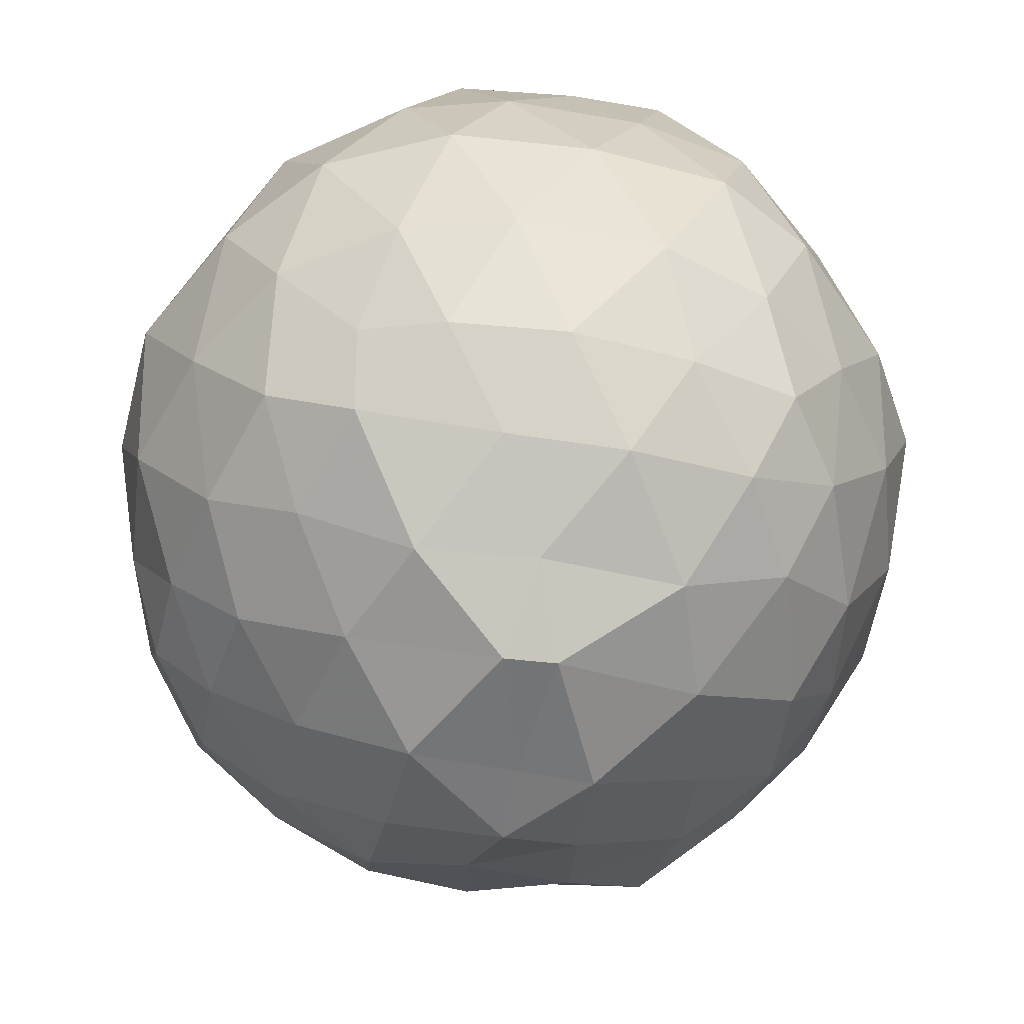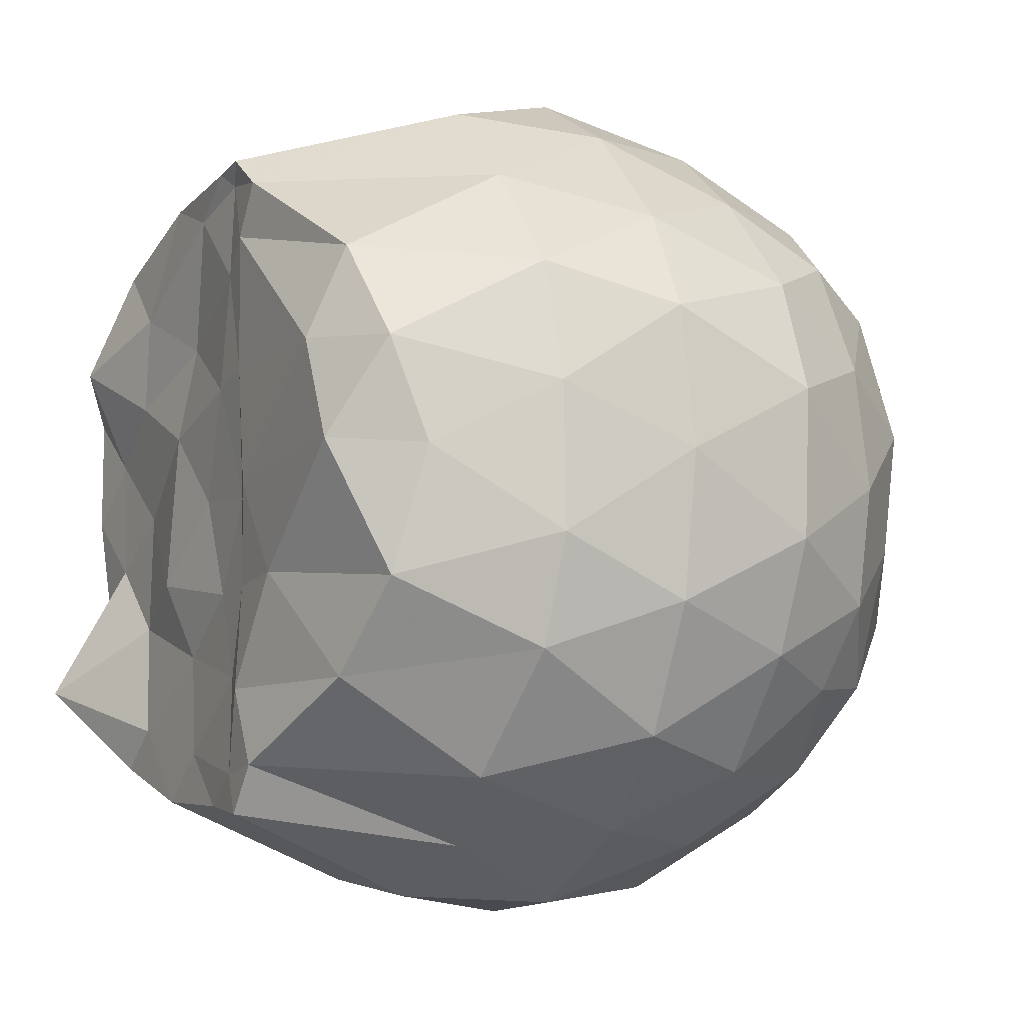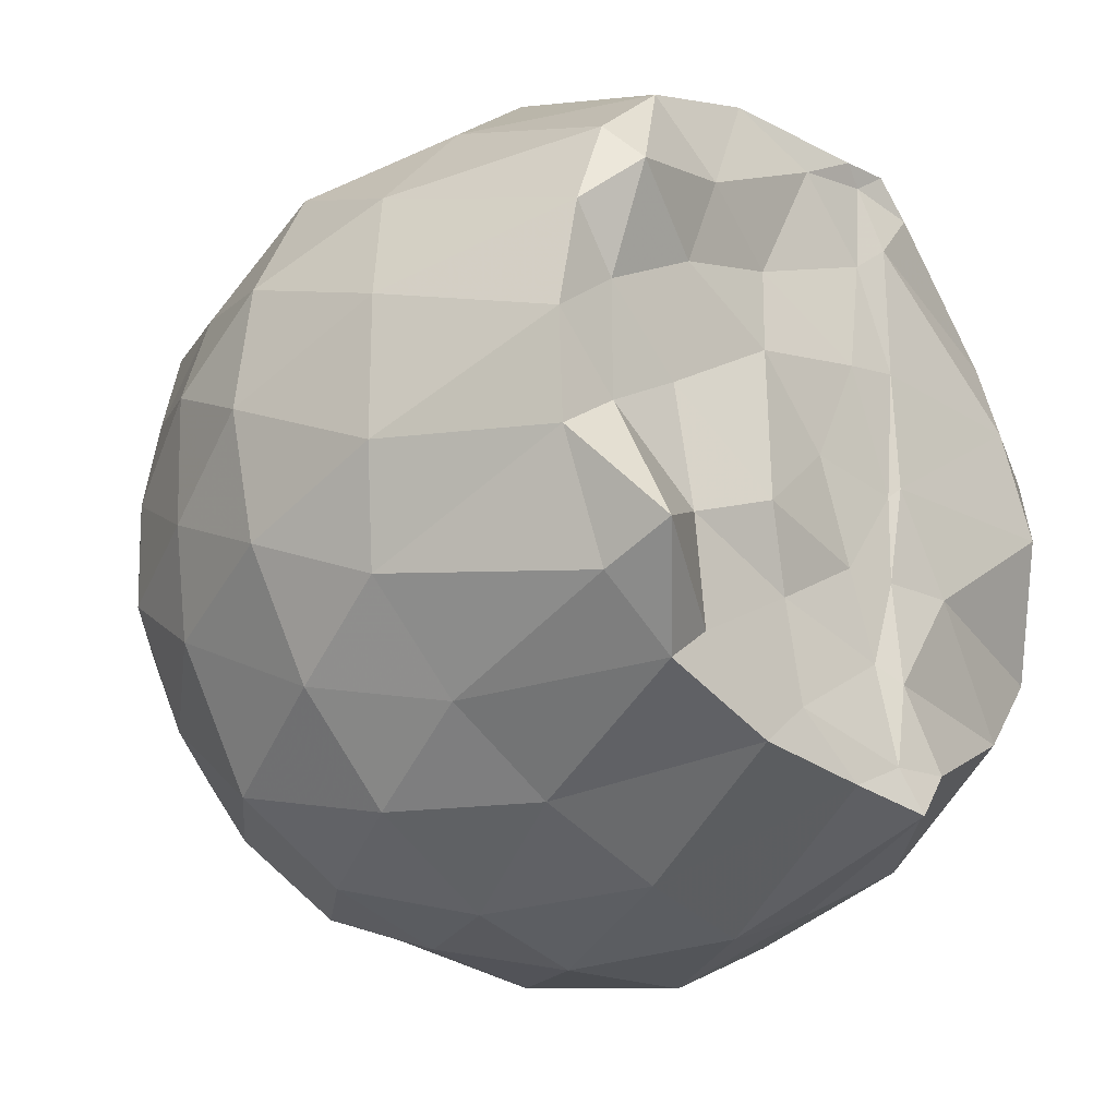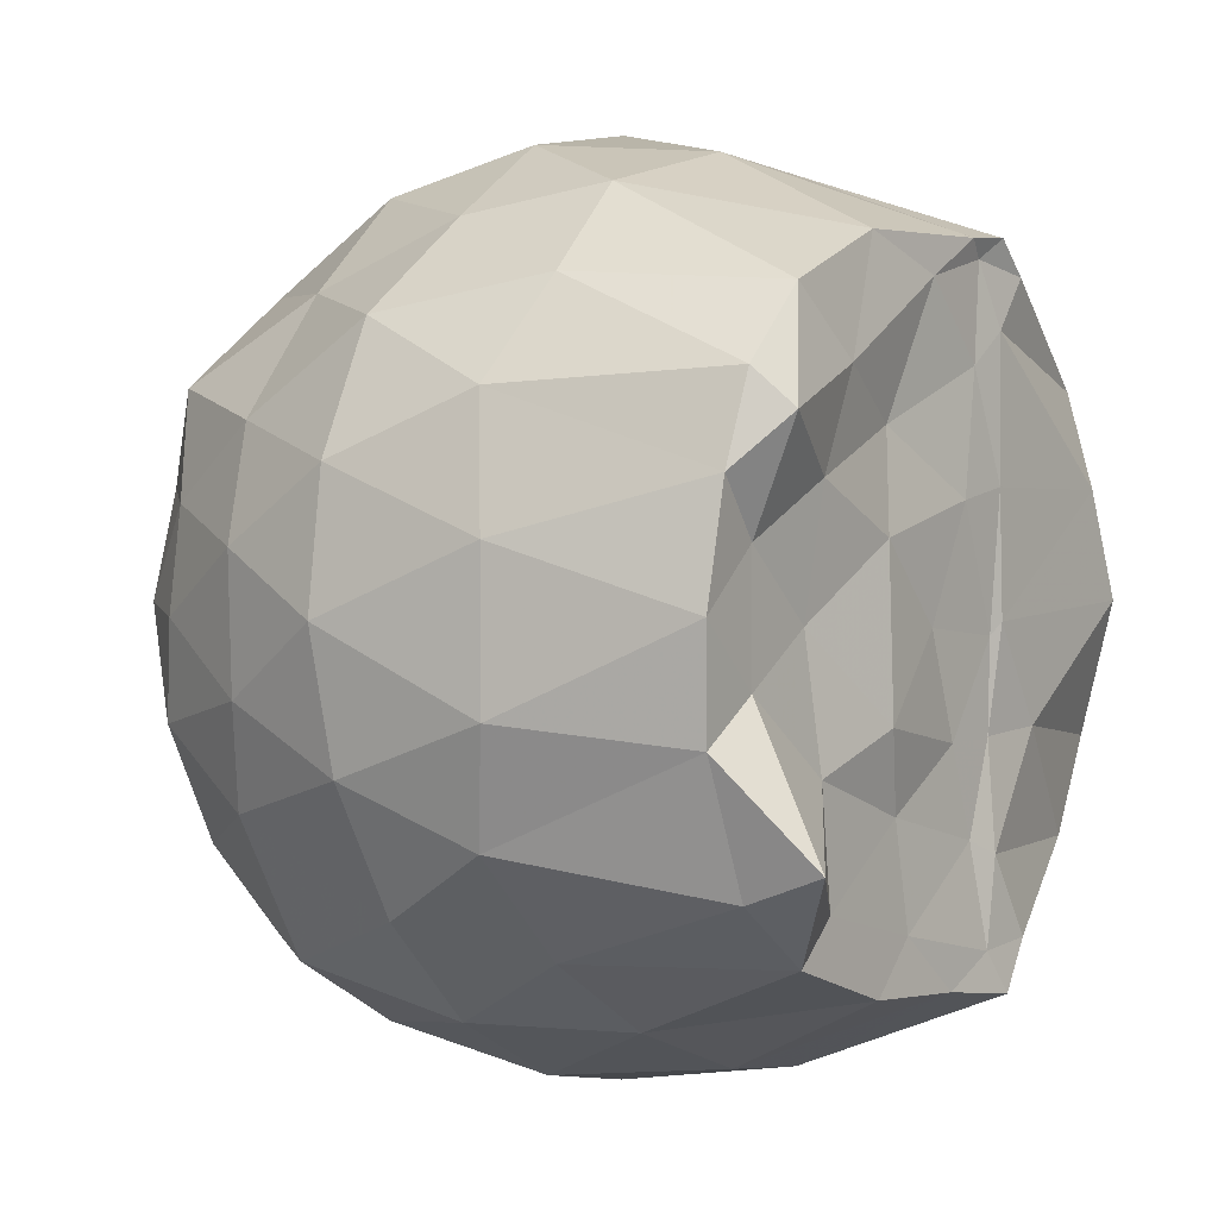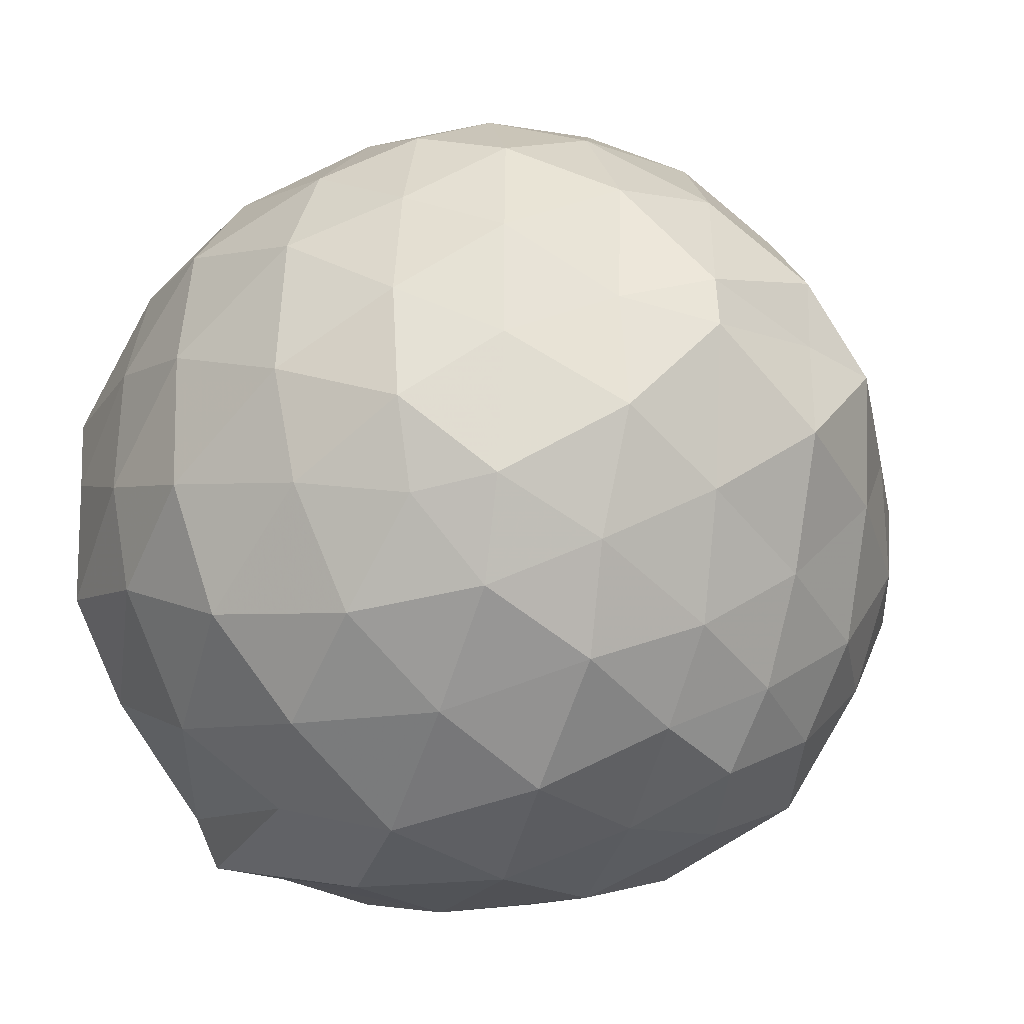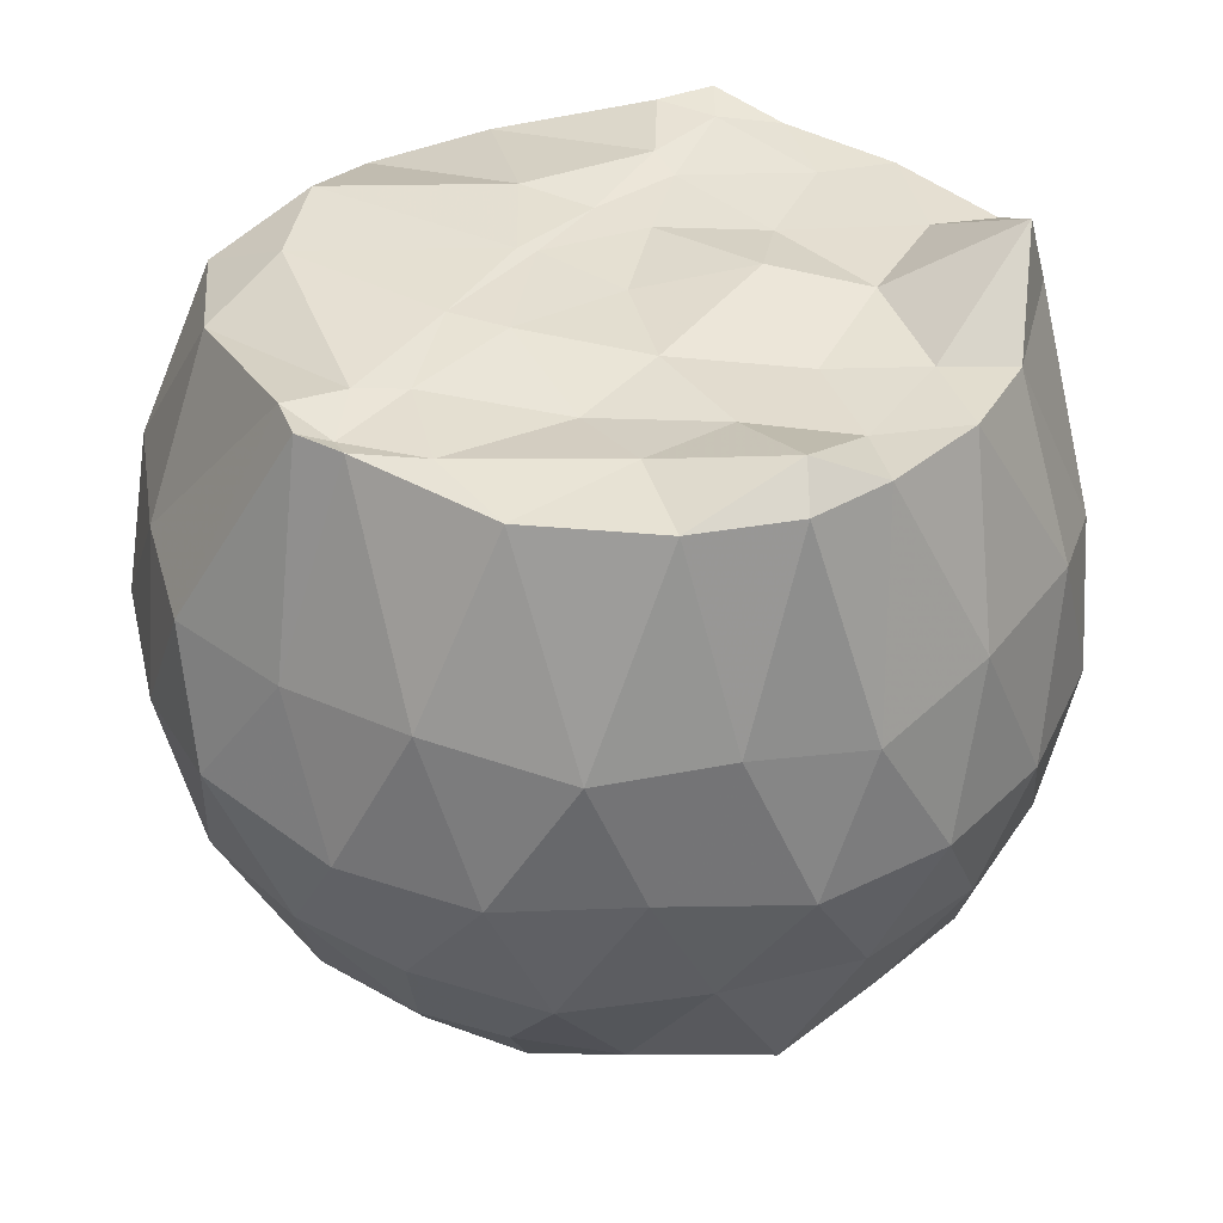
<metadata>
{"format":"obj","ext":"obj","renderer":"f3d","projection":"perspective","resolution":1024,"background":"white","views":[{"elev":-56.1,"azim":79.5,"up":"+Z"},{"elev":-8.2,"azim":63.2,"up":"+Y"},{"elev":-24.7,"azim":-45.4,"up":"+Y"},{"elev":1.5,"azim":-53.9,"up":"+Y"},{"elev":-33.2,"azim":137.3,"up":"+Y"},{"elev":38.6,"azim":-147.0,"up":"+Z"}]}
</metadata>
<code>
v -1.518 -0.03681 0.9744
v -1.553 0.01046 -0.792
v -0.622 -0.01462 0.8066
v -0.6567 0.2208 0.8848
v -0.8346 0.4523 0.9113
v -1.198 0.6729 0.9951
v -1.29 0.746 1.004
v -1.402 0.7389 0.9995
v -1.752 0.7321 0.9772
v -2.047 0.6157 0.9977
v -2.218 0.4538 1.004
v -2.28 0.2605 0.9935
v -2.319 0.00356 0.9814
v -2.288 -0.2377 0.961
v -2.189 -0.5224 0.9735
v -2.018 -0.6576 0.9886
v -1.728 -0.7491 0.9797
v -1.445 -0.7671 0.9773
v -1.253 -0.7911 0.9991
v -1.177 -0.6822 0.9931
v -0.8627 -0.5027 0.9083
v -0.6807 -0.2971 0.8667
v -0.538 0.1323 0.5271
v -0.5998 0.4085 0.5396
v -0.8213 0.6555 0.5423
v -1.05 0.8595 0.5363
v -1.338 0.9023 0.5304
v -1.661 0.9156 0.5665
v -1.984 0.8318 0.5327
v -2.205 0.6422 0.5628
v -2.377 0.424 0.5158
v -2.448 0.1409 0.5739
v -2.447 -0.1929 0.5736
v -2.371 -0.442 0.5091
v -2.17 -0.6652 0.5353
v -1.933 -0.8247 0.5648
v -1.633 -0.9355 0.5778
v -1.335 -0.9754 0.5392
v -1.076 -0.8613 0.522
v -0.8282 -0.7162 0.5828
v -0.6091 -0.446 0.5369
v -0.5356 -0.1988 0.5216
v -0.5215 0.3226 0.242
v -0.6504 0.5541 0.2374
v -0.9084 0.8042 0.2315
v -1.153 0.9444 0.2486
v -1.506 0.989 0.2151
v -1.825 0.9379 0.2214
v -2.089 0.772 0.2407
v -2.337 0.567 0.2114
v -2.47 0.286 0.2124
v -2.506 -0.01268 0.2094
v -2.456 -0.313 0.2298
v -2.313 -0.5926 0.2455
v -2.1 -0.8118 0.2539
v -1.801 -0.9598 0.2358
v -1.509 -1.013 0.2114
v -1.18 -0.9898 0.2324
v -0.8737 -0.8285 0.2246
v -0.651 -0.6253 0.2441
v -0.5156 -0.3377 0.2399
v -0.4857 -0.002486 0.2268
v -0.6302 0.4244 -0.09539
v -0.8045 0.6509 -0.05954
v -1.045 0.8222 -0.07898
v -1.33 0.9052 -0.07815
v -1.612 0.9146 -0.06922
v -1.916 0.8407 -0.08271
v -2.155 0.6302 -0.07356
v -2.352 0.3725 -0.08564
v -2.454 0.1246 -0.0406
v -2.438 -0.1731 -0.04609
v -2.355 -0.4024 -0.1059
v -2.182 -0.7108 -0.0989
v -1.929 -0.8609 -0.07544
v -1.649 -0.9359 -0.06971
v -1.334 -0.9539 -0.09576
v -1.051 -0.8549 -0.07717
v -0.7974 -0.6925 -0.05354
v -0.6208 -0.4373 -0.07115
v -0.5372 -0.178 -0.08951
v -0.5407 0.1663 -0.1034
v -0.769 0.5097 -0.2881
v -0.9587 0.6428 -0.3341
v -1.259 0.7512 -0.3704
v -1.538 0.7862 -0.3388
v -1.763 0.7784 -0.2904
v -1.958 0.6438 -0.3482
v -2.201 0.4468 -0.3844
v -2.298 0.2105 -0.3148
v -2.356 -0.01729 -0.2906
v -2.312 -0.2346 -0.339
v -2.168 -0.4895 -0.3505
v -1.974 -0.6976 -0.3427
v -1.755 -0.8424 -0.2955
v -1.513 -0.8276 -0.3339
v -1.235 -0.772 -0.3693
v -0.958 -0.6791 -0.3282
v -0.7766 -0.4977 -0.2843
v -0.6912 -0.3055 -0.3354
v -0.6588 -0.03288 -0.348
v -0.6911 0.2552 -0.3337
v -0.768 0.00441 0.9882
v -0.8724 0.2413 0.9915
v -1.281 0.5603 0.994
v -1.349 0.7007 0.9816
v -1.541 0.6551 0.9904
v -1.873 0.471 1.009
v -2.162 0.3742 1.073
v -2.157 0.1346 0.9706
v -2.153 -0.1399 0.9677
v -2.178 -0.4603 1.142
v -1.908 -0.5672 0.9828
v -1.603 -0.6381 0.9706
v -1.317 -0.6976 0.9873
v -1.286 -0.5033 0.9879
v -1.112 -0.25 0.9786
v -1.257 -0.02973 0.9864
v -1.277 0.244 0.992
v -1.369 0.4866 0.9838
v -1.666 0.3608 0.9566
v -1.946 0.2549 0.992
v -1.962 -0.02309 0.958
v -1.928 -0.3106 0.9762
v -1.637 -0.4034 0.9625
v -1.355 -0.4708 0.9678
v -1.29 -0.2634 0.9723
v -1.288 -0.05847 0.9753
v -1.41 0.2168 0.9875
v -1.704 0.1415 0.9864
v -1.718 -0.2227 1.006
v -1.426 -0.2705 0.9682
v -0.8787 0.4221 -0.4788
v -1.102 0.5503 -0.521
v -1.443 0.6464 -0.5256
v -1.73 0.6695 -0.4526
v -1.924 0.4868 -0.5037
v -2.119 0.244 -0.4996
v -2.236 0.009523 -0.4513
v -2.126 -0.2515 -0.5175
v -1.95 -0.5088 -0.5142
v -1.717 -0.6994 -0.4577
v -1.451 -0.6607 -0.514
v -1.136 -0.5684 -0.5123
v -0.8808 -0.4796 -0.4524
v -0.8423 -0.1519 -0.5149
v -0.8231 0.1284 -0.5359
v -1.078 0.2995 -0.6547
v -1.34 0.3859 -0.6932
v -1.632 0.4547 -0.6299
v -1.848 0.2099 -0.671
v -2 -0.02914 -0.6227
v -1.853 -0.2483 -0.6817
v -1.65 -0.492 -0.6207
v -1.344 -0.4199 -0.6671
v -1.088 -0.3049 -0.6552
v -1.053 -0.03131 -0.6662
v -1.237 0.043 -0.7921
v -1.547 0.1862 -0.8059
v -1.747 0.01435 -0.7983
v -1.544 -0.2387 -0.7977
v -1.245 -0.07845 -0.7915
f 3 23 4
f 4 23 24
f 4 24 5
f 5 24 25
f 5 25 6
f 6 25 26
f 6 26 7
f 7 26 27
f 7 27 8
f 8 27 28
f 8 28 9
f 9 28 29
f 9 29 10
f 10 29 30
f 10 30 11
f 11 30 31
f 11 31 12
f 12 31 32
f 12 32 13
f 13 32 33
f 13 33 14
f 14 33 34
f 14 34 15
f 15 34 35
f 15 35 16
f 16 35 36
f 16 36 17
f 17 36 37
f 17 37 18
f 18 37 38
f 18 38 19
f 19 38 39
f 19 39 20
f 20 39 40
f 20 40 21
f 21 40 41
f 21 41 22
f 22 41 42
f 22 42 3
f 3 42 23
f 23 43 24
f 24 43 44
f 24 44 25
f 25 44 45
f 25 45 26
f 26 45 46
f 26 46 27
f 27 46 47
f 27 47 28
f 28 47 48
f 28 48 29
f 29 48 49
f 29 49 30
f 30 49 50
f 30 50 31
f 31 50 51
f 31 51 32
f 32 51 52
f 32 52 33
f 33 52 53
f 33 53 34
f 34 53 54
f 34 54 35
f 35 54 55
f 35 55 36
f 36 55 56
f 36 56 37
f 37 56 57
f 37 57 38
f 38 57 58
f 38 58 39
f 39 58 59
f 39 59 40
f 40 59 60
f 40 60 41
f 41 60 61
f 41 61 42
f 42 61 62
f 42 62 23
f 23 62 43
f 43 63 44
f 44 63 64
f 44 64 45
f 45 64 65
f 45 65 46
f 46 65 66
f 46 66 47
f 47 66 67
f 47 67 48
f 48 67 68
f 48 68 49
f 49 68 69
f 49 69 50
f 50 69 70
f 50 70 51
f 51 70 71
f 51 71 52
f 52 71 72
f 52 72 53
f 53 72 73
f 53 73 54
f 54 73 74
f 54 74 55
f 55 74 75
f 55 75 56
f 56 75 76
f 56 76 57
f 57 76 77
f 57 77 58
f 58 77 78
f 58 78 59
f 59 78 79
f 59 79 60
f 60 79 80
f 60 80 61
f 61 80 81
f 61 81 62
f 62 81 82
f 62 82 43
f 43 82 63
f 63 83 64
f 64 83 84
f 64 84 65
f 65 84 85
f 65 85 66
f 66 85 86
f 66 86 67
f 67 86 87
f 67 87 68
f 68 87 88
f 68 88 69
f 69 88 89
f 69 89 70
f 70 89 90
f 70 90 71
f 71 90 91
f 71 91 72
f 72 91 92
f 72 92 73
f 73 92 93
f 73 93 74
f 74 93 94
f 74 94 75
f 75 94 95
f 75 95 76
f 76 95 96
f 76 96 77
f 77 96 97
f 77 97 78
f 78 97 98
f 78 98 79
f 79 98 99
f 79 99 80
f 80 99 100
f 80 100 81
f 81 100 101
f 81 101 82
f 82 101 102
f 82 102 63
f 63 102 83
f 103 104 118
f 104 119 118
f 104 105 119
f 105 120 119
f 105 106 120
f 106 107 120
f 107 121 120
f 107 108 121
f 108 122 121
f 108 109 122
f 109 110 122
f 110 123 122
f 110 111 123
f 111 124 123
f 111 112 124
f 112 113 124
f 113 125 124
f 113 114 125
f 114 126 125
f 114 115 126
f 115 116 126
f 116 127 126
f 116 117 127
f 117 118 127
f 117 103 118
f 118 119 128
f 119 129 128
f 119 120 129
f 120 121 129
f 121 130 129
f 121 122 130
f 122 123 130
f 123 131 130
f 123 124 131
f 124 125 131
f 125 132 131
f 125 126 132
f 126 127 132
f 127 128 132
f 127 118 128
f 133 148 134
f 134 148 149
f 134 149 135
f 135 149 150
f 135 150 136
f 136 150 137
f 137 150 151
f 137 151 138
f 138 151 152
f 138 152 139
f 139 152 140
f 140 152 153
f 140 153 141
f 141 153 154
f 141 154 142
f 142 154 143
f 143 154 155
f 143 155 144
f 144 155 156
f 144 156 145
f 145 156 146
f 146 156 157
f 146 157 147
f 147 157 148
f 147 148 133
f 148 158 149
f 149 158 159
f 149 159 150
f 150 159 151
f 151 159 160
f 151 160 152
f 152 160 153
f 153 160 161
f 153 161 154
f 154 161 155
f 155 161 162
f 155 162 156
f 156 162 157
f 157 162 158
f 157 158 148
f 3 4 103
f 103 4 104
f 4 5 104
f 104 5 105
f 5 6 105
f 105 6 106
f 6 7 106
f 7 8 106
f 106 8 107
f 8 9 107
f 107 9 108
f 9 10 108
f 108 10 109
f 10 11 109
f 11 12 109
f 109 12 110
f 12 13 110
f 110 13 111
f 13 14 111
f 111 14 112
f 14 15 112
f 15 16 112
f 112 16 113
f 16 17 113
f 113 17 114
f 17 18 114
f 114 18 115
f 18 19 115
f 19 20 115
f 115 20 116
f 20 21 116
f 116 21 117
f 21 22 117
f 117 22 103
f 22 3 103
f 83 133 84
f 84 133 134
f 84 134 85
f 85 134 135
f 85 135 86
f 86 135 136
f 86 136 87
f 87 136 88
f 88 136 137
f 88 137 89
f 89 137 138
f 89 138 90
f 90 138 139
f 90 139 91
f 91 139 92
f 92 139 140
f 92 140 93
f 93 140 141
f 93 141 94
f 94 141 142
f 94 142 95
f 95 142 96
f 96 142 143
f 96 143 97
f 97 143 144
f 97 144 98
f 98 144 145
f 98 145 99
f 99 145 100
f 100 145 146
f 100 146 101
f 101 146 147
f 101 147 102
f 102 147 133
f 102 133 83
f 128 129 1
f 129 130 1
f 130 131 1
f 131 132 1
f 132 128 1
f 159 158 2
f 160 159 2
f 161 160 2
f 162 161 2
f 158 162 2

</code>
